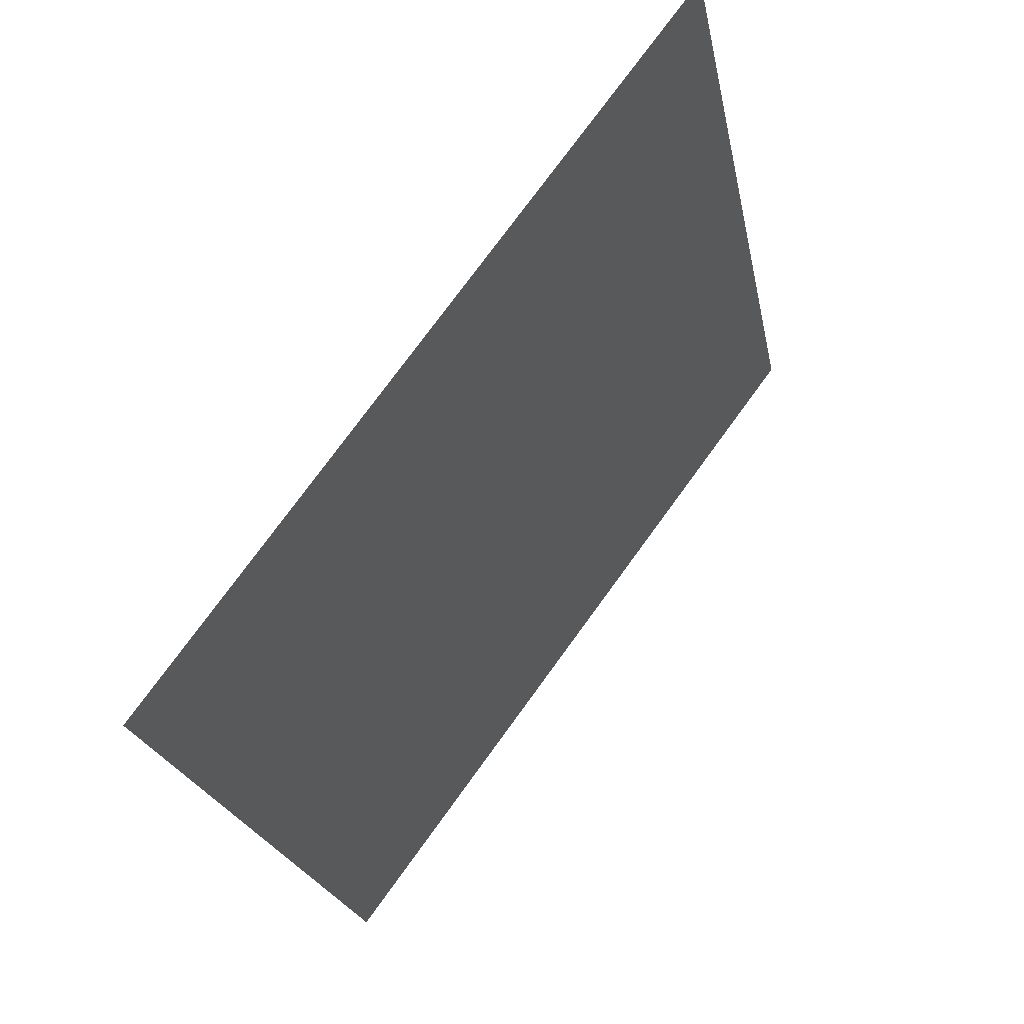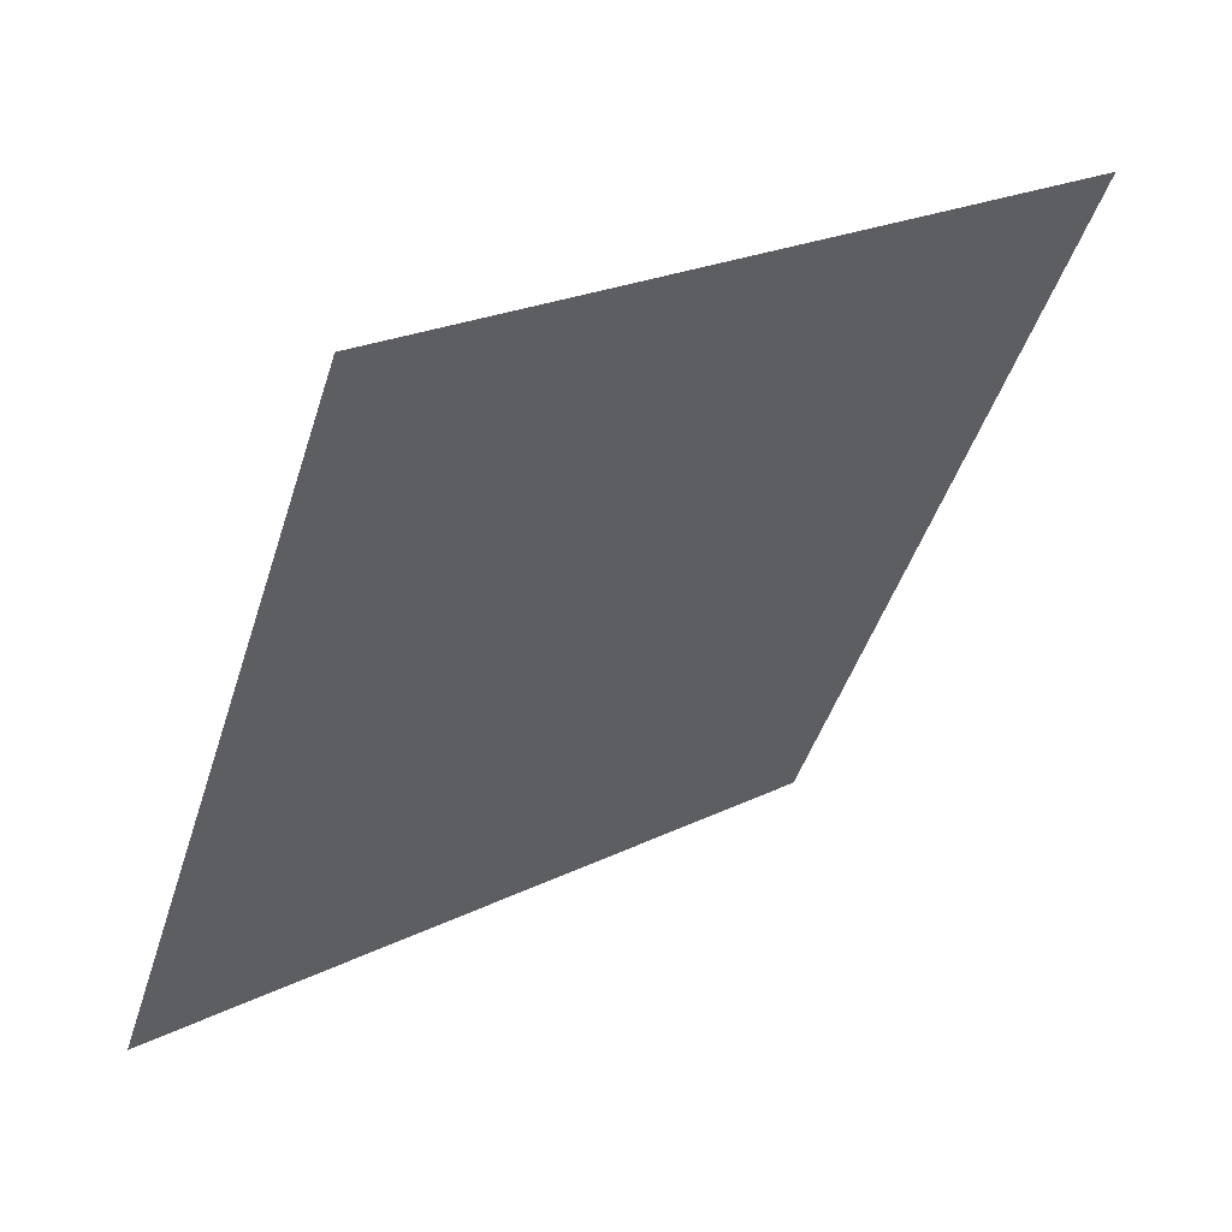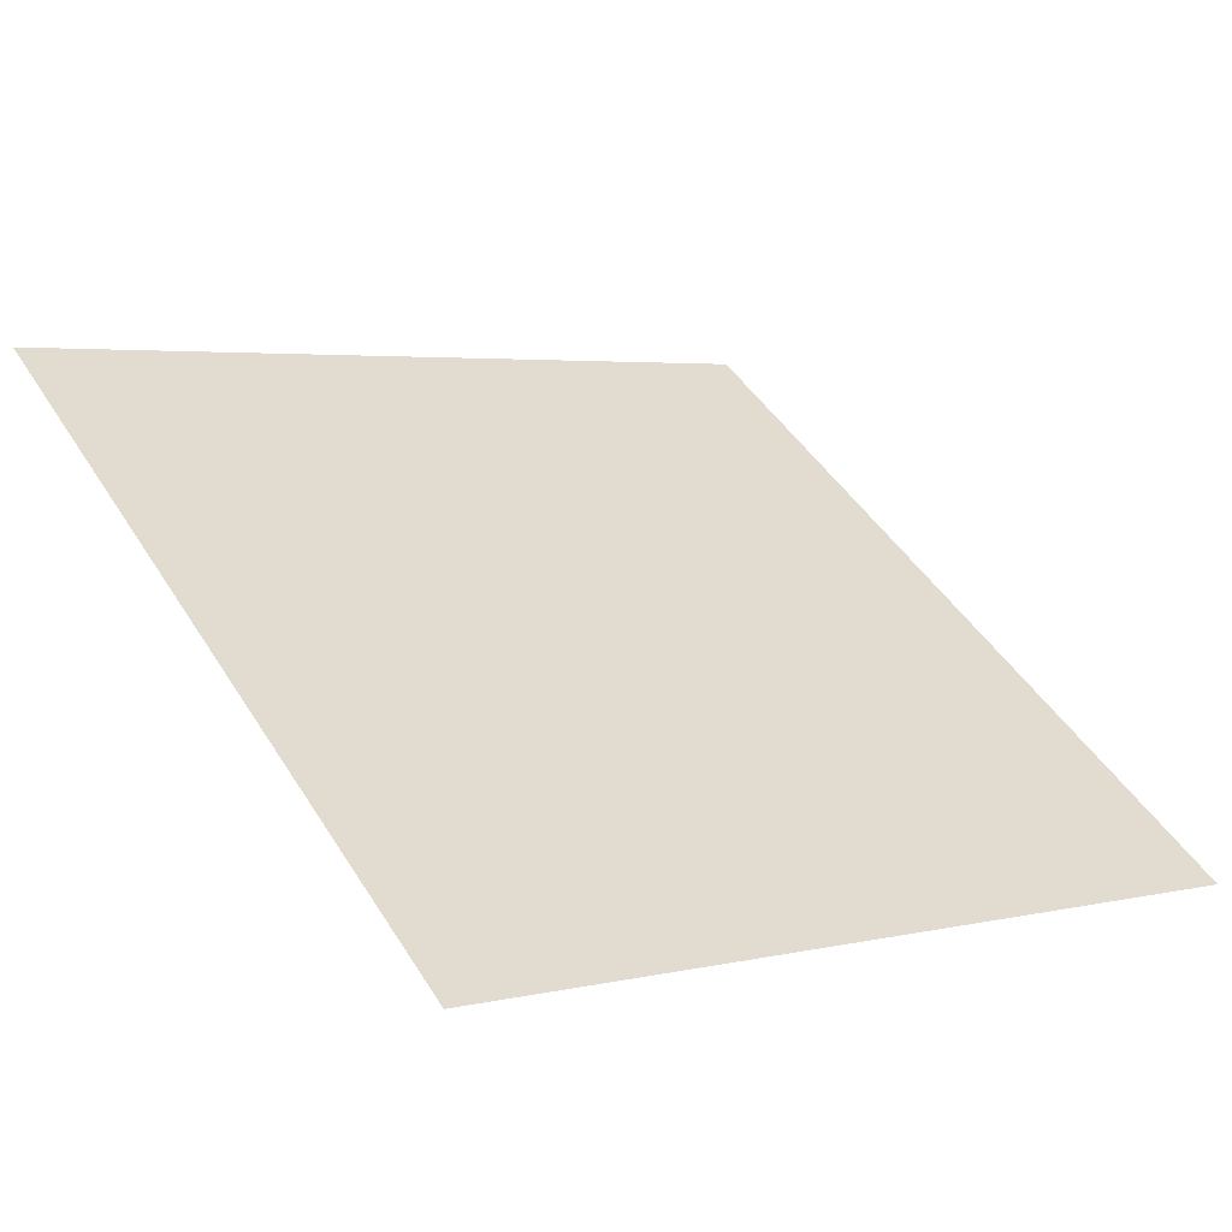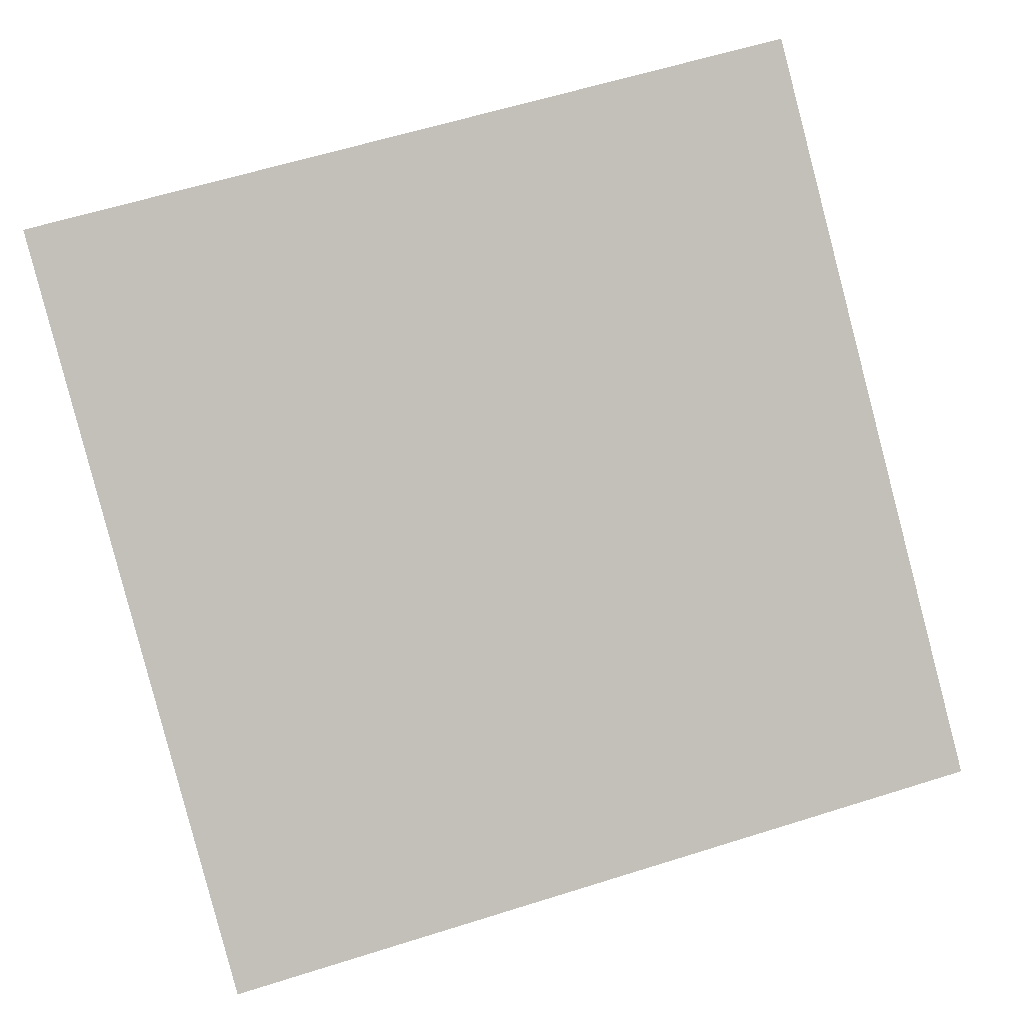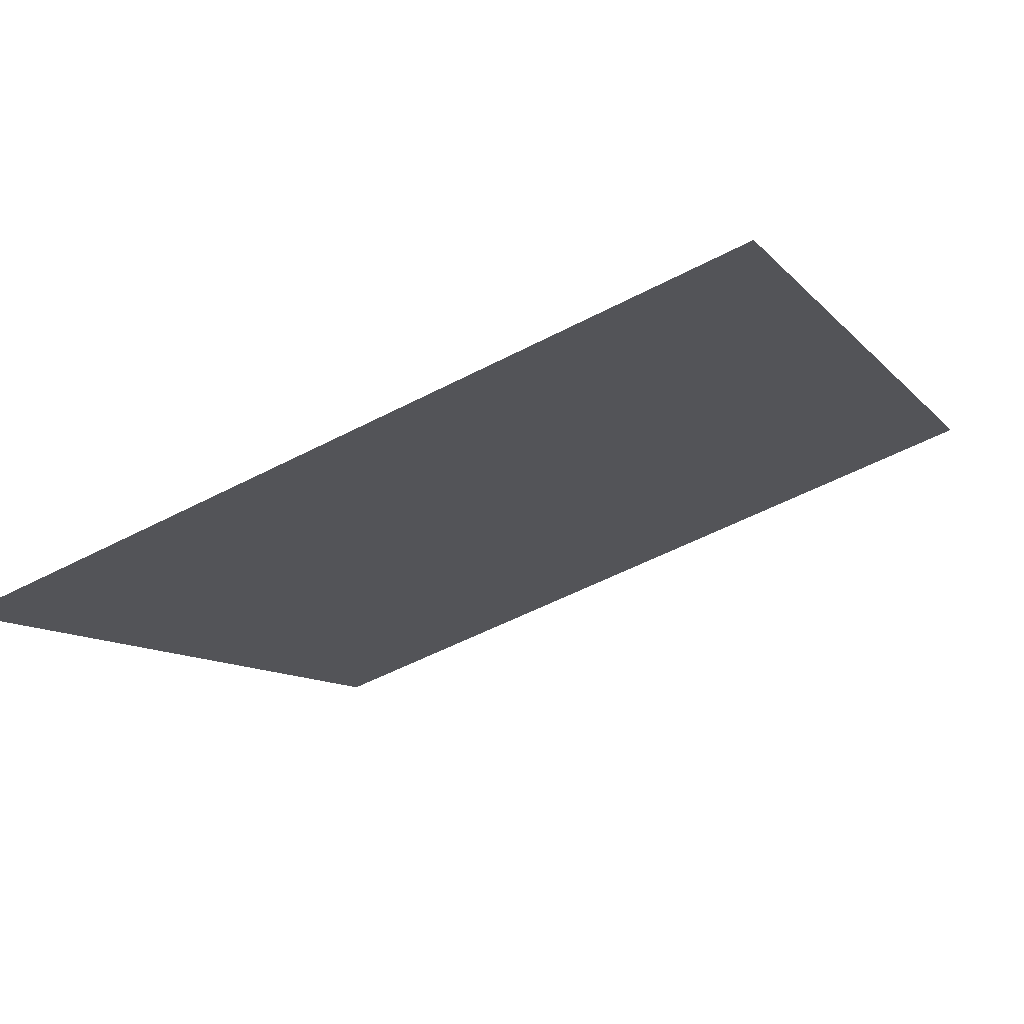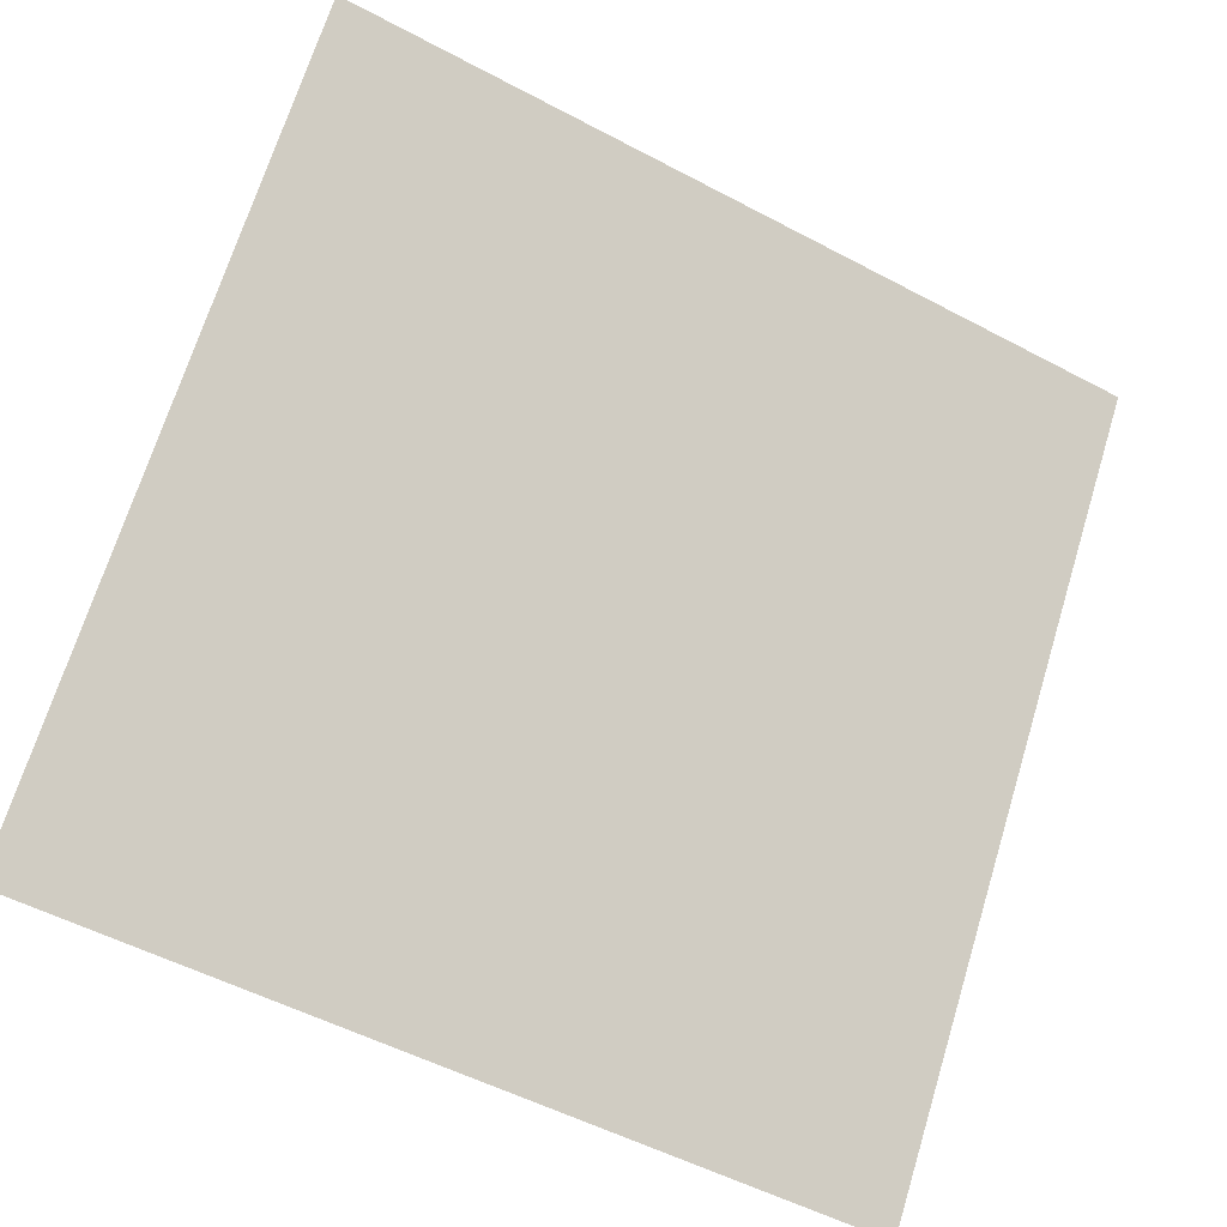
<metadata>
{"format":"obj","ext":"obj","renderer":"f3d","projection":"perspective","resolution":1024,"background":"white","views":[{"elev":-22.1,"azim":99.1,"up":"+Z"},{"elev":-44.7,"azim":-106.7,"up":"+Y"},{"elev":1.6,"azim":142.6,"up":"+Y"},{"elev":57.2,"azim":162.9,"up":"+Y"},{"elev":-50.2,"azim":-150.1,"up":"+Y"},{"elev":-54.1,"azim":149.0,"up":"+Z"}]}
</metadata>
<code>
v 0.2891 0.7908 0.5203
v 0.2826 0.791 0.5203
v 0.2827 0.7949 0.5256
v 0.2892 0.7948 0.5255
f 4 3 2 1

</code>
